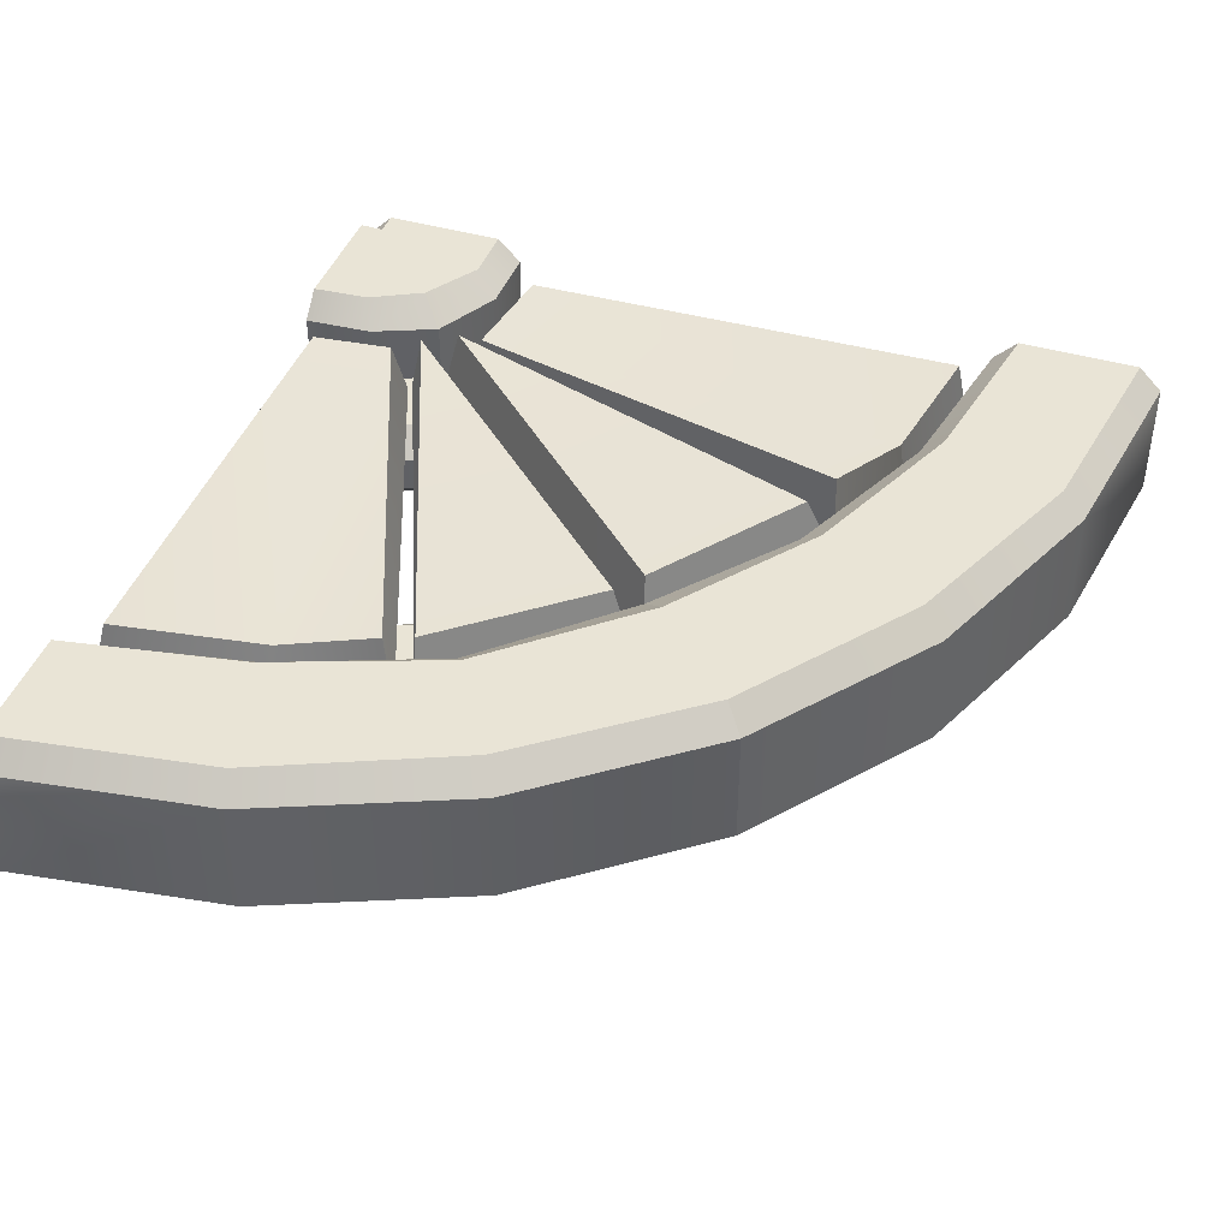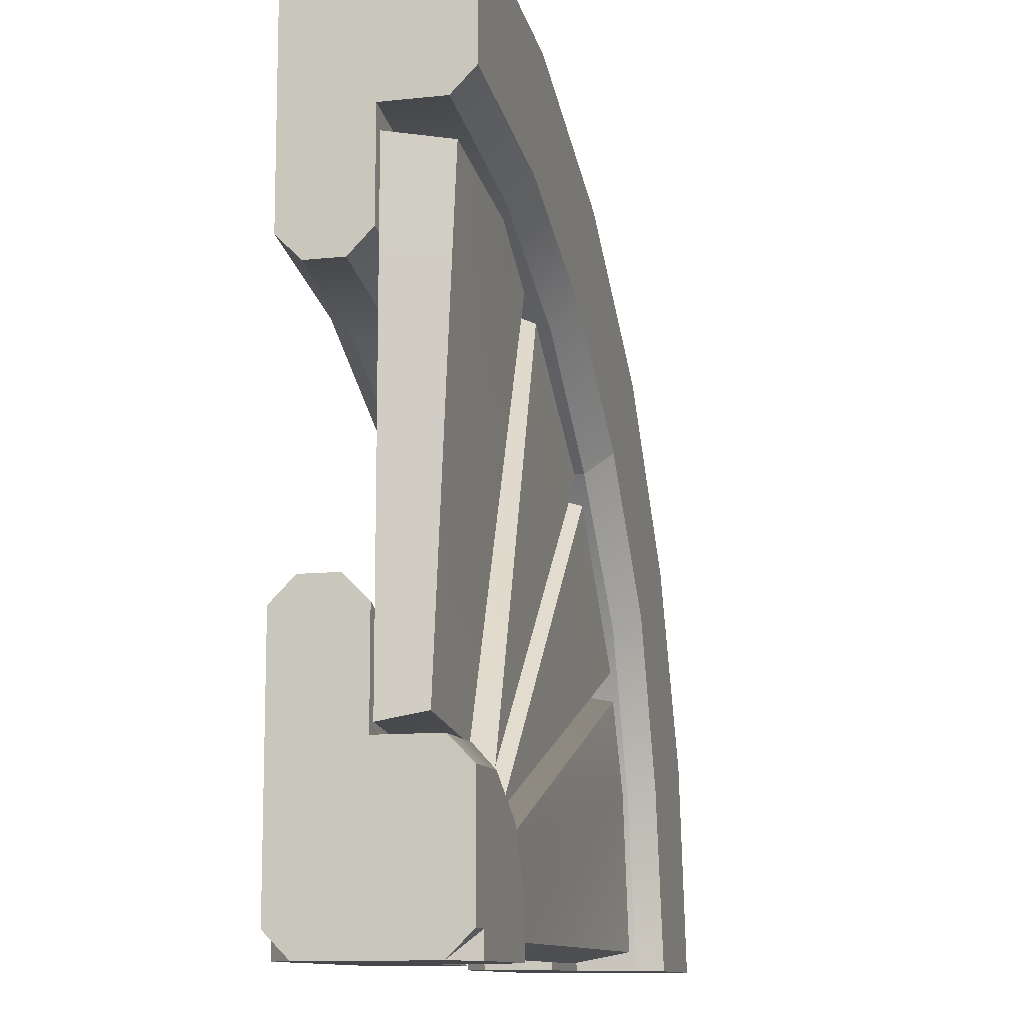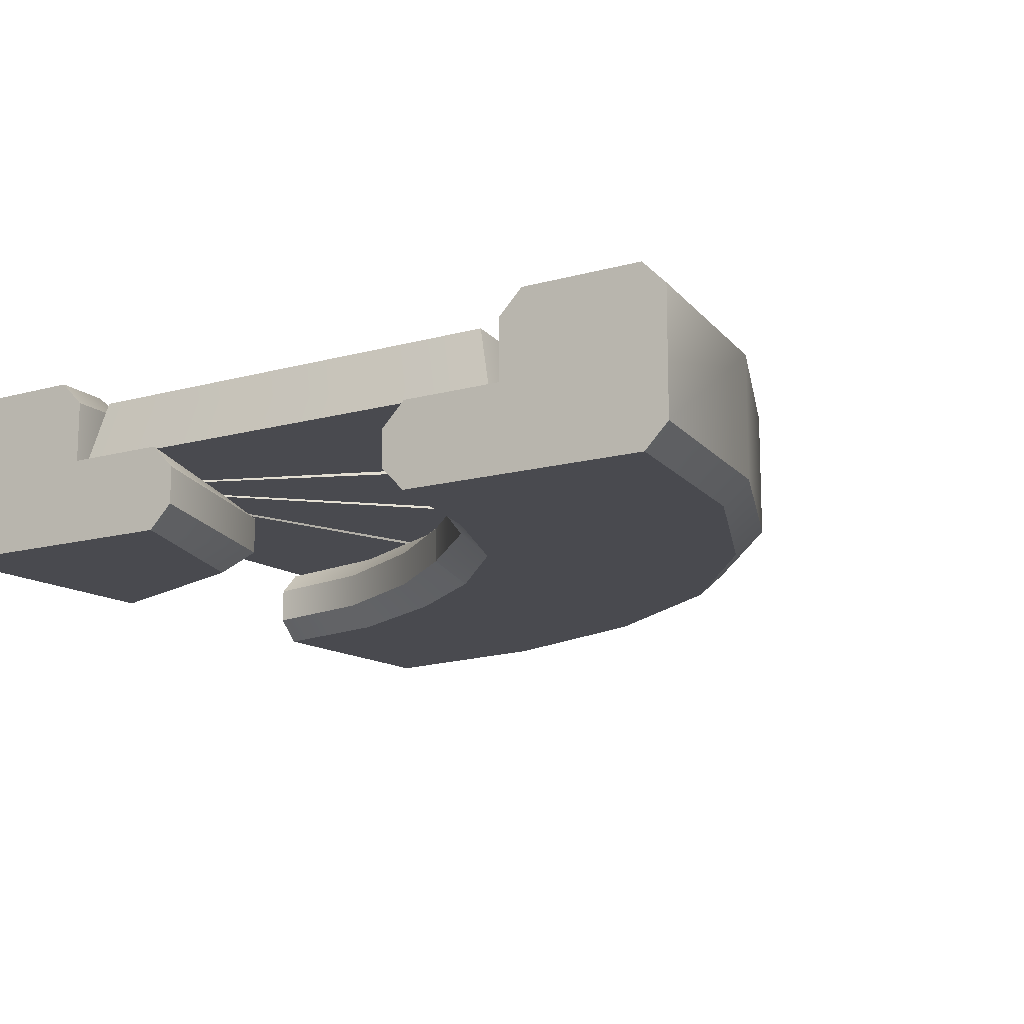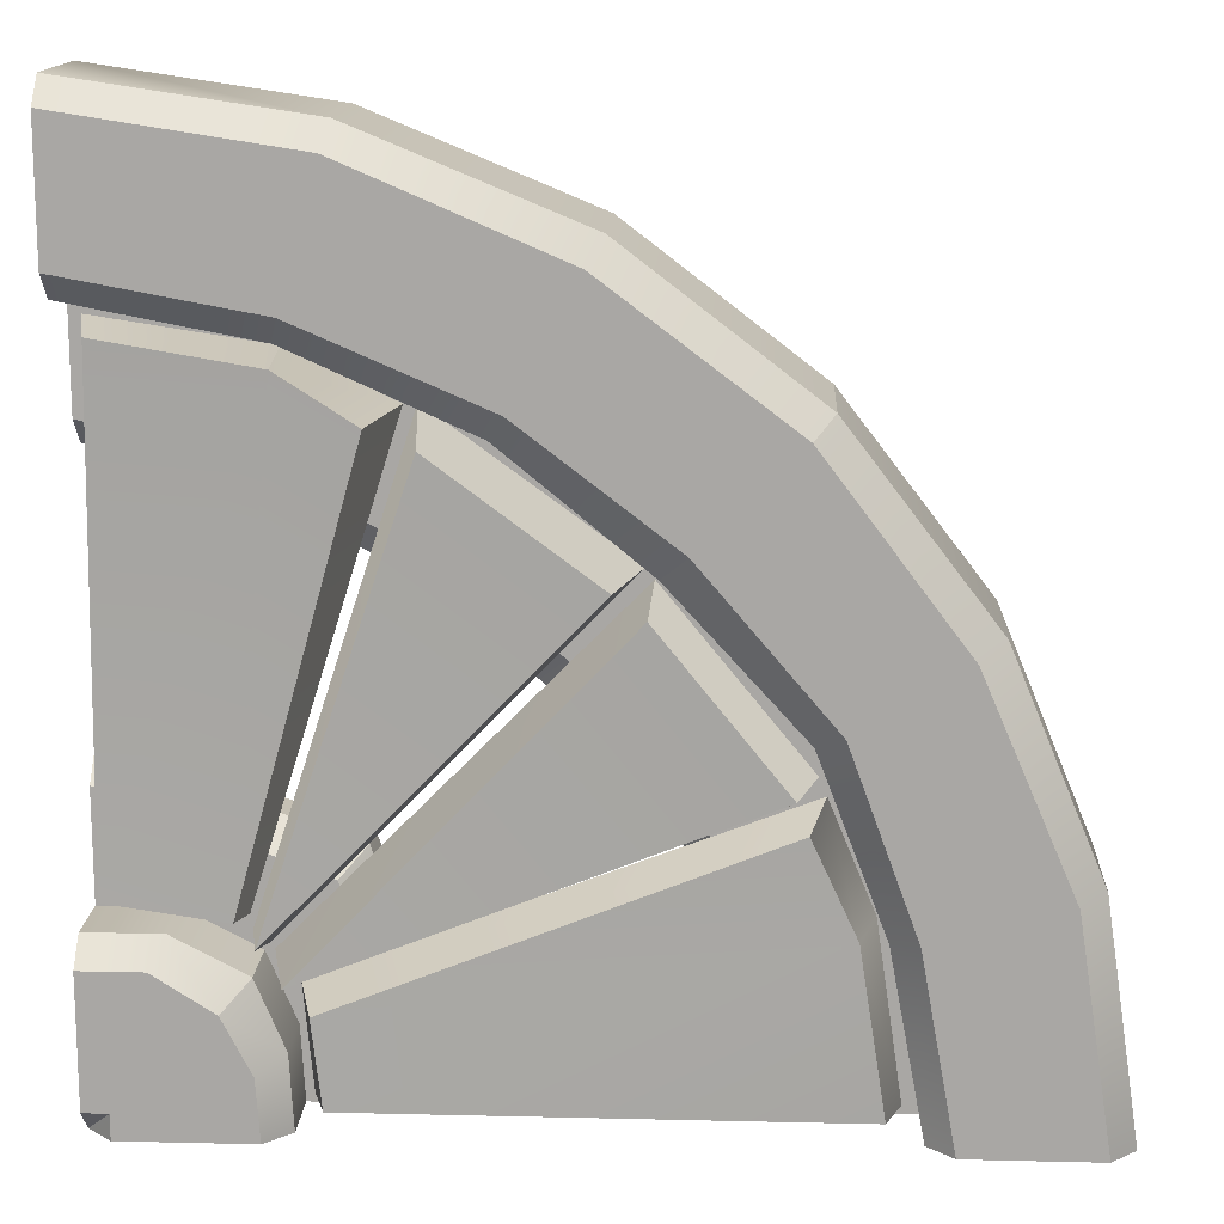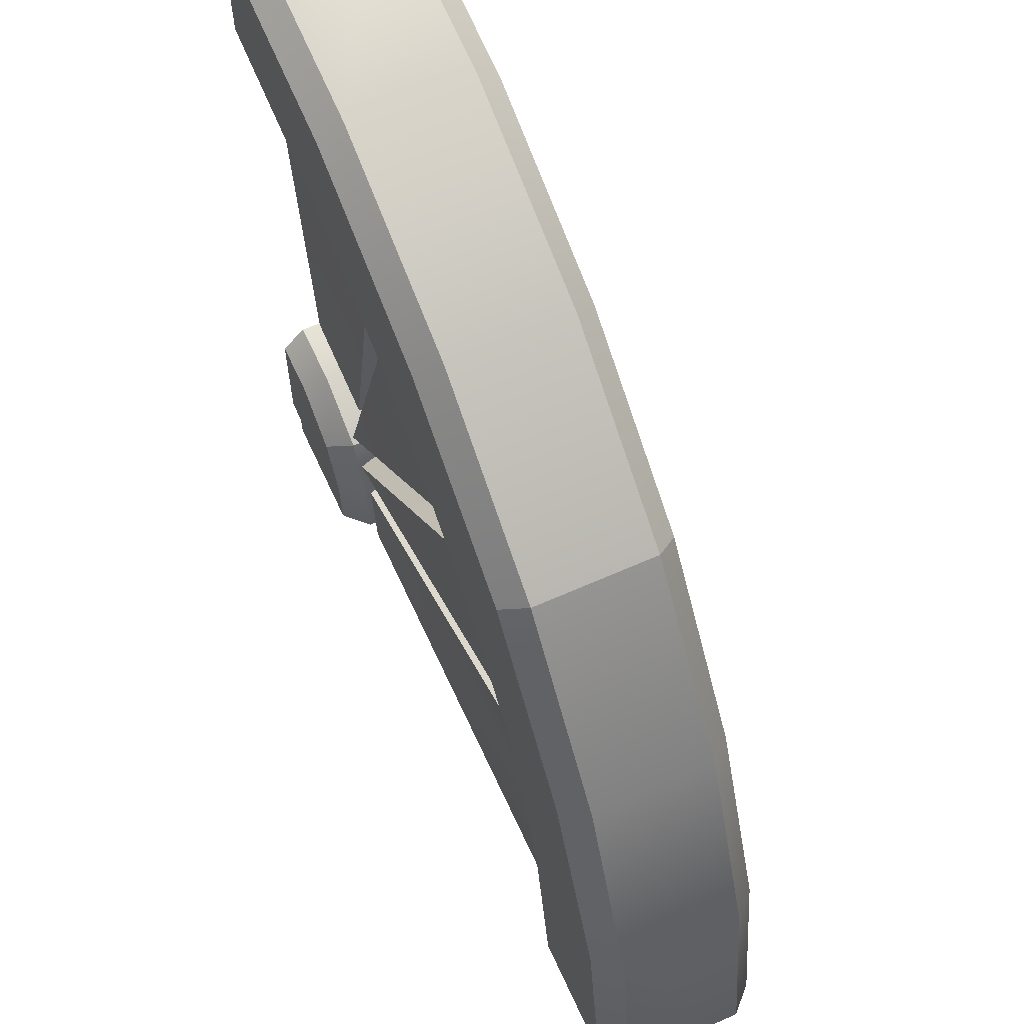
<metadata>
{"format":"obj","ext":"obj","renderer":"f3d","projection":"perspective","resolution":1024,"background":"white","views":[{"elev":42.7,"azim":-70.8,"up":"+Y"},{"elev":-11.2,"azim":104.9,"up":"+Z"},{"elev":-13.5,"azim":-147.7,"up":"+Y"},{"elev":14.7,"azim":-177.1,"up":"+Z"},{"elev":62.3,"azim":-114.4,"up":"+Z"}]}
</metadata>
<code>
g housekit_understructure_corner_x1a
v -0.3043 0.175 0.2784
v -0.334 0.301 0.2552
v -0.3248 0.175 0.225
v -0.334 0.301 0.2552
v -0.9378 0.301 0.8925
v -1.18 0.301 0.5934
v -0.2971 0.175 0.2905
v -0.2679 0.175 0.313
v -0.2923 0.301 0.3227
v -0.2923 0.301 0.3227
v -0.5728 0.301 1.164
v -0.8808 0.301 0.9359
v -0.343 0.301 1.293
v -0.4884 0.301 1.2
v -0.2515 0.268 0.357
v 0 0.301 0
v -0.04899 0.35 0.04899
v -0.04899 0.35 0
v -0.04899 0 0.04899
v 0 0.049 0
v -0.04899 0 0
v 0 0.301 0
v 0 0.35 0.04899
v -0.04899 0.35 0.04899
v -0.04899 0 0.04899
v 0 0 0.04899
v 0 0.049 0
v -0.945 0.175 0.9308
v -0.9378 0.301 0.8925
v -0.334 0.301 0.2552
v -0.3043 0.175 0.2784
v -1.18 0.301 0.5934
v -1.217 0.175 0.5985
v -0.3248 0.175 0.225
v -0.334 0.301 0.2552
v -0.945 0.175 0.9308
v -0.3043 0.175 0.2784
v -0.3248 0.175 0.225
v -1.217 0.175 0.5985
v -0.945 0.175 0.9308
v -1.217 0.175 0.5985
v -1.18 0.301 0.5934
v -0.9378 0.301 0.8925
v -0.9299 0.175 0.9513
v -0.2971 0.175 0.2905
v -0.2923 0.301 0.3227
v -0.8808 0.301 0.9359
v -0.5728 0.301 1.164
v -0.2923 0.301 0.3227
v -0.2679 0.175 0.313
v -0.5626 0.175 1.22
v -0.5626 0.175 1.22
v -0.9299 0.175 0.9513
v -0.8808 0.301 0.9359
v -0.5728 0.301 1.164
v -0.5626 0.175 1.22
v -0.2679 0.175 0.313
v -0.2971 0.175 0.2905
v -0.9299 0.175 0.9513
v -0.02281 0.175 1.359
v -0.05057 0.301 1.341
v -0.02755 0.268 0.3892
v -0.02061 0.175 0.3728
v -0.05057 0.301 1.341
v -0.343 0.301 1.293
v -0.02755 0.268 0.3892
v -0.2515 0.268 0.357
v -0.4884 0.301 1.2
v -0.5383 0.175 1.217
v -0.2635 0.175 0.3406
v -0.2515 0.268 0.357
v -0.343 0.175 1.31
v -0.02281 0.175 1.359
v -0.02061 0.175 0.3728
v -0.2635 0.175 0.3406
v -0.5383 0.175 1.217
v -0.343 0.175 1.31
v -0.343 0.301 1.293
v -0.05057 0.301 1.341
v -0.02281 0.175 1.359
v -0.2515 0.268 0.357
v -0.2635 0.175 0.3406
v -0.02061 0.175 0.3728
v -0.02755 0.268 0.3892
v -0.5383 0.175 1.217
v -0.4884 0.301 1.2
v -0.343 0.301 1.293
v -0.343 0.175 1.31
v -0.3983 0.301 0.03755
v -1.335 0.301 0.03755
v -1.367 0.175 0.01563
v -0.366 0.175 0.01563
v -0.3471 0.175 0.2236
v -1.231 0.175 0.5644
v -1.201 0.301 0.5369
v -0.3793 0.301 0.2065
v -0.366 0.175 0.01563
v -1.367 0.175 0.01563
v -1.318 0.175 0.3551
v -0.3471 0.175 0.2236
v -1.231 0.175 0.5644
v -1.367 0.175 0.01563
v -1.335 0.301 0.03755
v -1.285 0.301 0.3551
v -1.318 0.175 0.3551
v -1.231 0.175 0.5644
v -1.201 0.301 0.5369
v -0.3471 0.175 0.2236
v -0.3793 0.301 0.2065
v -0.3983 0.301 0.03755
v -0.366 0.175 0.01563
v -0.3793 0.301 0.2065
v -1.201 0.301 0.5369
v -1.285 0.301 0.3551
v -0.3983 0.301 0.03755
v -1.335 0.301 0.03755
v -0.6125 0.126 0
v -0.35 0.175 0
v -0.5635 0.175 0
v -0.6125 0.049 0
v 0 0.049 0
v -0.5635 0 0
v -0.04899 0 0
v 0 0.301 0
v -0.35 0.301 0
v -0.301 0.35 0
v -0.04899 0.35 0
v -0.35 0.175 0
v -0.3421 0.175 0.1433
v -0.5635 0.175 0
v -0.4133 0.175 0.4026
v -0.2865 0.175 0.2759
v -0.5635 0 0
v -0.6125 0.049 0
v -0.4623 0.049 0.4516
v -0.4133 0 0.4026
v -0.6125 0.126 0
v -0.5635 0.175 0
v -0.4133 0.175 0.4026
v -0.4623 0.126 0.4516
v -0.4133 0 0.4026
v -0.04899 0 0.04899
v -0.04899 0 0
v -0.5635 0 0
v -0.4623 0.126 0.4516
v -0.4623 0.049 0.4516
v -0.6125 0.049 0
v -0.6125 0.126 0
v -0.3421 0.175 0.1433
v -0.35 0.175 0
v -0.35 0.301 0
v -0.3421 0.301 0.1433
v -0.2865 0.301 0.2759
v -0.2865 0.175 0.2759
v -0.3421 0.301 0.1433
v -0.35 0.301 0
v -0.301 0.35 0
v -0.2931 0.35 0.1188
v -0.2375 0.35 0.227
v -0.2865 0.301 0.2759
v 0 0.126 0.6125
v 0 0.175 0.5635
v 0 0.175 0.35
v 0 0.049 0.6125
v 0 0.049 0
v 0 0 0.5635
v 0 0 0.04899
v 0 0.301 0
v 0 0.301 0.35
v 0 0.35 0.301
v 0 0.35 0.04899
v 0 0.175 0.35
v 0 0.175 0.5635
v -0.1459 0.175 0.35
v -0.4133 0.175 0.4026
v -0.2865 0.175 0.2759
v 0 0 0.5635
v -0.4133 0 0.4026
v -0.4623 0.049 0.4516
v 0 0.049 0.6125
v 0 0.126 0.6125
v -0.4623 0.126 0.4516
v -0.4133 0.175 0.4026
v 0 0.175 0.5635
v -0.4133 0 0.4026
v 0 0 0.5635
v 0 0 0.04899
v -0.04899 0 0.04899
v -0.4623 0.126 0.4516
v 0 0.126 0.6125
v 0 0.049 0.6125
v -0.4623 0.049 0.4516
v -0.1459 0.301 0.35
v 0 0.301 0.35
v 0 0.175 0.35
v -0.1459 0.175 0.35
v -0.2865 0.301 0.2759
v -0.2865 0.175 0.2759
v -0.1214 0.35 0.301
v 0 0.35 0.301
v 0 0.301 0.35
v -0.1459 0.301 0.35
v -0.2375 0.35 0.227
v -0.2865 0.301 0.2759
v 0 0 1.186
v -0.437 0 1.634
v 0 0 1.701
v -0.2895 0 1.12
v -0.8421 0 1.46
v -0.5698 0 0.9693
v -0.801 0 0.7941
v -1.194 0 1.194
v 0 0.049 1.137
v 0 0.126 1.137
v -0.2755 0.126 1.071
v -0.2755 0.049 1.071
v -0.5405 0.049 0.9203
v -0.5405 0.126 0.9203
v -0.752 0.049 0.7451
v -0.752 0.126 0.7451
v 0 0.175 1.4
v 0 0.301 1.4
v -0.3507 0.301 1.333
v -0.3507 0.175 1.333
v -0.6857 0.175 1.183
v -0.6857 0.301 1.183
v -0.9558 0.175 0.9607
v -0.9558 0.301 0.9607
v 0 0.301 1.75
v -0.437 0.35 1.634
v 0 0.35 1.701
v -0.4511 0.301 1.683
v -0.8421 0.35 1.46
v -0.8714 0.301 1.509
v -1.194 0.35 1.194
v -1.232 0.301 1.232
v 0 0.35 1.449
v -0.3507 0.301 1.333
v 0 0.301 1.4
v -0.3648 0.35 1.382
v -0.6857 0.301 1.183
v -0.715 0.35 1.232
v -0.9558 0.301 0.9607
v -1.005 0.35 1.01
v 0 0 1.701
v -0.4511 0.049 1.683
v 0 0.049 1.75
v -0.437 0 1.634
v -0.8714 0.049 1.509
v -0.8421 0 1.46
v -1.232 0.049 1.232
v -1.194 0 1.194
v 0 0.301 1.75
v 0 0.35 1.701
v 0 0.35 1.449
v 0 0.301 1.4
v 0 0.175 1.4
v 0 0.049 1.75
v 0 0.049 1.137
v 0 0 1.701
v 0 0 1.186
v 0 0.126 1.137
v 0 0.175 1.186
v -0.8421 0.35 1.46
v -1.194 0.35 1.194
v -1.005 0.35 1.01
v -0.715 0.35 1.232
v -0.437 0.35 1.634
v -0.3648 0.35 1.382
v 0 0.35 1.701
v 0 0.35 1.449
v -0.8714 0.049 1.509
v -1.232 0.049 1.232
v -1.232 0.301 1.232
v -0.8714 0.301 1.509
v -0.4511 0.049 1.683
v -0.4511 0.301 1.683
v 0 0.049 1.75
v 0 0.301 1.75
v -0.801 0.175 0.7941
v -0.6857 0.175 1.183
v -0.9558 0.175 0.9607
v -0.5698 0.175 0.9693
v -0.3507 0.175 1.333
v -0.2895 0.175 1.12
v 0 0.175 1.4
v 0 0.175 1.186
v -0.801 0 0.7941
v -0.5405 0.049 0.9203
v -0.752 0.049 0.7451
v -0.5698 0 0.9693
v -0.2755 0.049 1.071
v -0.2895 0 1.12
v 0 0.049 1.137
v 0 0 1.186
v -0.752 0.126 0.7451
v -0.5698 0.175 0.9693
v -0.801 0.175 0.7941
v -0.5405 0.126 0.9203
v -0.2895 0.175 1.12
v -0.2755 0.126 1.071
v 0 0.175 1.186
v 0 0.126 1.137
v -1.005 0.35 1.01
v -1.194 0.35 1.194
v -1.46 0.35 0.8423
v -1.255 0.35 0.7161
v -1.382 0.35 0.3679
v -1.634 0.35 0.4375
v -1.701 0.35 0
v -1.449 0.35 0
v -1.509 0.301 0.8714
v -1.232 0.301 1.232
v -1.232 0.049 1.232
v -1.509 0.049 0.8714
v -1.683 0.301 0.4511
v -1.683 0.049 0.4511
v -1.75 0.049 0
v -1.75 0.301 0
v -1.137 0.126 0
v -1.186 0.175 0
v -1.4 0.175 0
v -1.137 0.049 0
v -1.75 0.049 0
v -1.186 0 0
v -1.701 0 0
v -1.75 0.301 0
v -1.4 0.301 0
v -1.449 0.35 0
v -1.701 0.35 0
v -1.4 0.175 0
v -1.186 0.175 0
v -1.12 0.175 0.2954
v -1.333 0.175 0.3544
v -1.206 0.175 0.687
v -1.004 0.175 0.572
v -0.9558 0.175 0.9607
v -0.801 0.175 0.7941
v -1.186 0 0
v -1.071 0.049 0.2819
v -1.137 0.049 0
v -1.12 0 0.2954
v -0.9555 0.049 0.5429
v -1.004 0 0.572
v -0.752 0.049 0.7451
v -0.801 0 0.7941
v -1.137 0.126 0
v -1.12 0.175 0.2954
v -1.186 0.175 0
v -1.071 0.126 0.2819
v -1.004 0.175 0.572
v -0.9555 0.126 0.5429
v -0.801 0.175 0.7941
v -0.752 0.126 0.7451
v -1.46 0 0.8423
v -1.194 0 1.194
v -0.801 0 0.7941
v -1.004 0 0.572
v -1.634 0 0.4375
v -1.12 0 0.2954
v -1.701 0 0
v -1.186 0 0
v -0.752 0.126 0.7451
v -0.9555 0.049 0.5429
v -0.752 0.049 0.7451
v -0.9555 0.126 0.5429
v -1.071 0.049 0.2819
v -1.071 0.126 0.2819
v -1.137 0.049 0
v -1.137 0.126 0
v -0.9558 0.301 0.9607
v -1.206 0.175 0.687
v -0.9558 0.175 0.9607
v -1.206 0.301 0.687
v -1.333 0.175 0.3544
v -1.333 0.301 0.3544
v -1.4 0.175 0
v -1.4 0.301 0
v -1.46 0.35 0.8423
v -1.194 0.35 1.194
v -1.232 0.301 1.232
v -1.509 0.301 0.8714
v -1.634 0.35 0.4375
v -1.683 0.301 0.4511
v -1.701 0.35 0
v -1.75 0.301 0
v -1.005 0.35 1.01
v -1.206 0.301 0.687
v -0.9558 0.301 0.9607
v -1.255 0.35 0.7161
v -1.333 0.301 0.3544
v -1.382 0.35 0.3679
v -1.4 0.301 0
v -1.449 0.35 0
v -1.509 0.049 0.8714
v -1.232 0.049 1.232
v -1.194 0 1.194
v -1.46 0 0.8423
v -1.683 0.049 0.4511
v -1.634 0 0.4375
v -1.75 0.049 0
v -1.701 0 0
v -0.04899 0.35 0.04899
v -0.2375 0.35 0.227
v -0.2931 0.35 0.1188
v -0.04899 0.35 0
v -0.301 0.35 0
v -0.1214 0.35 0.301
v -0.2375 0.35 0.227
v -0.04899 0.35 0.04899
v 0 0.35 0.04899
v 0 0.35 0.301
g housekit_understructure_corner_x1a_0
f 3 2 1
f 6 5 4
f 9 8 7
f 12 11 10
f 15 14 13
f 18 17 16
f 21 20 19
f 24 23 22
f 27 26 25
f 30 29 28
f 31 30 28
f 34 33 32
f 35 34 32
f 38 37 36
f 39 38 36
f 42 41 40
f 43 42 40
f 46 45 44
f 47 46 44
f 50 49 48
f 51 50 48
f 54 53 52
f 55 54 52
f 58 57 56
f 59 58 56
f 62 61 60
f 63 62 60
f 66 65 64
f 66 67 65
f 70 69 68
f 71 70 68
f 74 73 72
f 75 74 72
f 75 72 76
f 79 78 77
f 80 79 77
f 83 82 81
f 84 83 81
f 87 86 85
f 88 87 85
f 91 90 89
f 92 91 89
f 95 94 93
f 96 95 93
f 99 98 97
f 100 99 97
f 100 101 99
f 104 103 102
f 105 104 102
f 105 106 104
f 106 107 104
f 110 109 108
f 111 110 108
f 114 113 112
f 115 114 112
f 115 116 114
f 119 118 117
f 117 118 120
f 118 121 120
f 120 121 122
f 121 123 122
f 124 121 118
f 125 124 118
f 125 126 124
f 126 127 124
f 130 129 128
f 130 131 129
f 131 132 129
f 135 134 133
f 136 135 133
f 139 138 137
f 140 139 137
f 143 142 141
f 144 143 141
f 147 146 145
f 148 147 145
f 151 150 149
f 152 151 149
f 152 149 153
f 149 154 153
f 157 156 155
f 158 157 155
f 158 155 159
f 155 160 159
f 163 162 161
f 163 161 164
f 165 163 164
f 165 164 166
f 167 165 166
f 165 168 163
f 168 169 163
f 170 169 168
f 171 170 168
f 174 173 172
f 174 175 173
f 174 176 175
f 179 178 177
f 180 179 177
f 183 182 181
f 184 183 181
f 187 186 185
f 188 187 185
f 191 190 189
f 192 191 189
f 195 194 193
f 196 195 193
f 196 193 197
f 198 196 197
f 201 200 199
f 202 201 199
f 202 199 203
f 204 202 203
f 207 206 205
f 206 208 205
f 206 209 208
f 209 210 208
f 210 209 211
f 209 212 211
f 215 214 213
f 216 215 213
f 216 217 215
f 217 218 215
f 217 219 218
f 219 220 218
f 223 222 221
f 224 223 221
f 224 225 223
f 225 226 223
f 225 227 226
f 227 228 226
f 231 230 229
f 230 232 229
f 230 233 232
f 233 234 232
f 233 235 234
f 235 236 234
f 239 238 237
f 238 240 237
f 238 241 240
f 241 242 240
f 241 243 242
f 243 244 242
f 247 246 245
f 246 248 245
f 246 249 248
f 249 250 248
f 249 251 250
f 251 252 250
f 255 254 253
f 256 255 253
f 256 253 257
f 253 258 257
f 258 259 257
f 258 260 259
f 260 261 259
f 259 262 257
f 262 263 257
f 266 265 264
f 267 266 264
f 264 268 267
f 268 269 267
f 268 270 269
f 270 271 269
f 274 273 272
f 275 274 272
f 272 276 275
f 276 277 275
f 276 278 277
f 278 279 277
f 282 281 280
f 281 283 280
f 281 284 283
f 284 285 283
f 284 286 285
f 286 287 285
f 290 289 288
f 289 291 288
f 289 292 291
f 292 293 291
f 292 294 293
f 294 295 293
f 298 297 296
f 297 299 296
f 297 300 299
f 300 301 299
f 300 302 301
f 302 303 301
f 306 305 304
f 307 306 304
f 306 307 308
f 309 306 308
f 309 308 310
f 308 311 310
f 314 313 312
f 315 314 312
f 315 312 316
f 317 315 316
f 317 316 318
f 316 319 318
f 322 321 320
f 322 320 323
f 324 322 323
f 324 323 325
f 326 324 325
f 324 327 322
f 327 328 322
f 329 328 327
f 330 329 327
f 333 332 331
f 334 333 331
f 334 335 333
f 335 336 333
f 335 337 336
f 337 338 336
f 341 340 339
f 340 342 339
f 340 343 342
f 343 344 342
f 343 345 344
f 345 346 344
f 349 348 347
f 348 350 347
f 348 351 350
f 351 352 350
f 351 353 352
f 353 354 352
f 357 356 355
f 358 357 355
f 355 359 358
f 359 360 358
f 359 361 360
f 361 362 360
f 365 364 363
f 364 366 363
f 364 367 366
f 367 368 366
f 367 369 368
f 369 370 368
f 373 372 371
f 372 374 371
f 372 375 374
f 375 376 374
f 375 377 376
f 377 378 376
f 381 380 379
f 382 381 379
f 379 383 382
f 383 384 382
f 383 385 384
f 385 386 384
f 389 388 387
f 388 390 387
f 388 391 390
f 391 392 390
f 391 393 392
f 393 394 392
f 397 396 395
f 398 397 395
f 395 399 398
f 399 400 398
f 399 401 400
f 401 402 400
f 405 404 403
f 405 403 406
f 407 405 406
f 410 409 408
f 410 408 411
f 408 412 411

</code>
